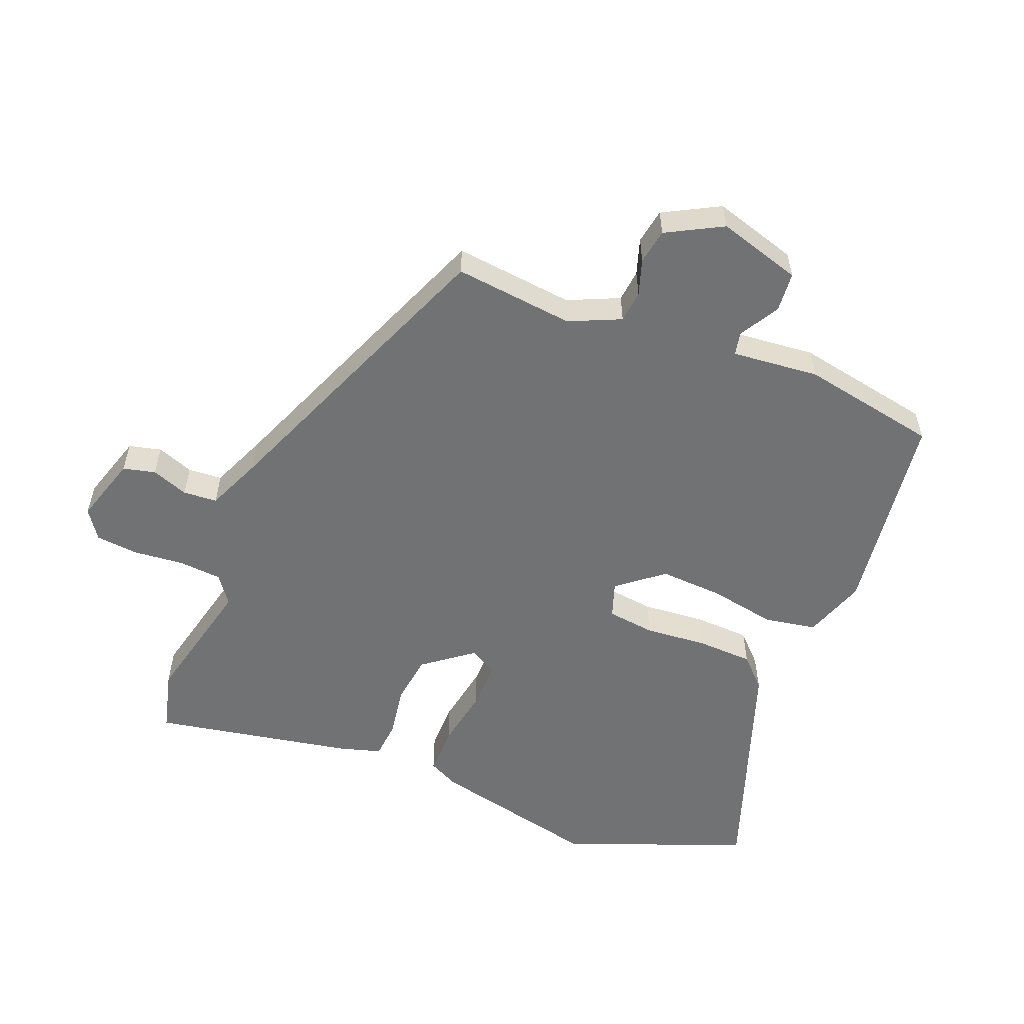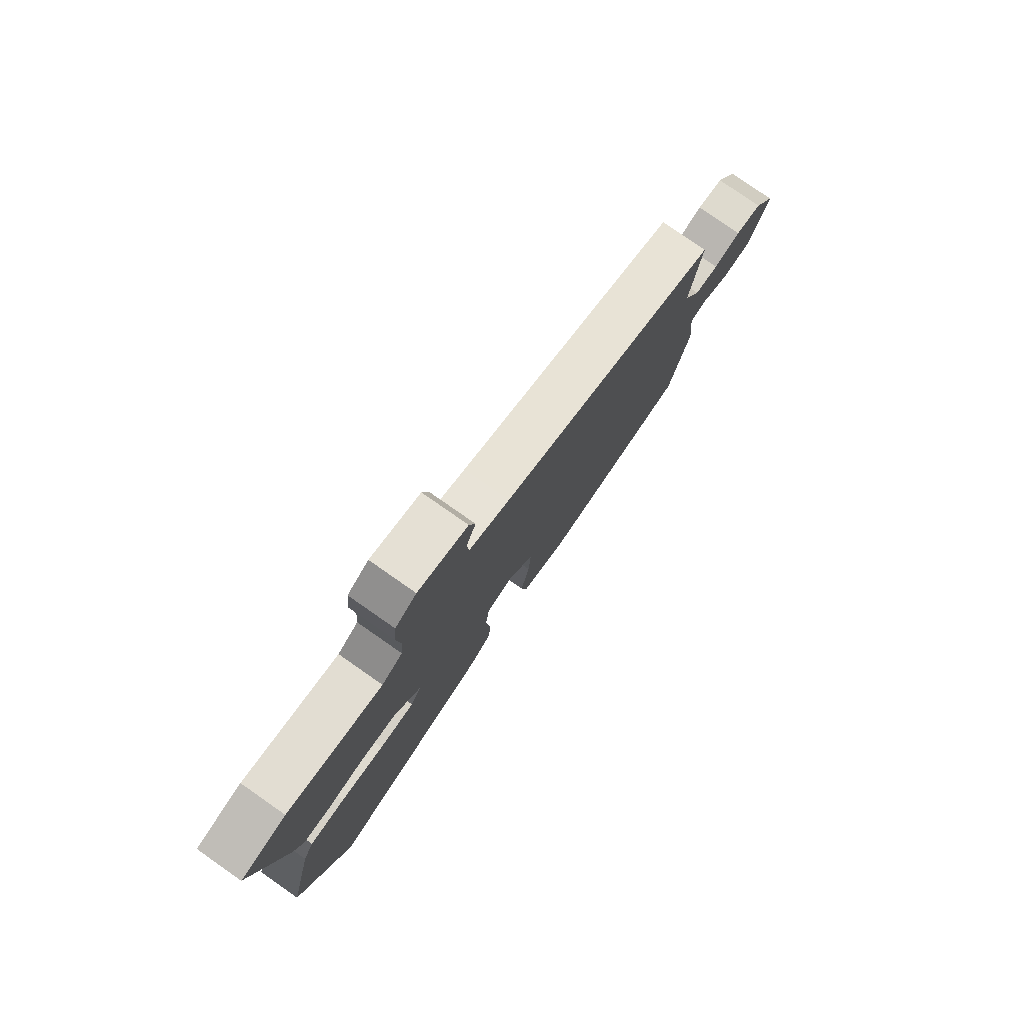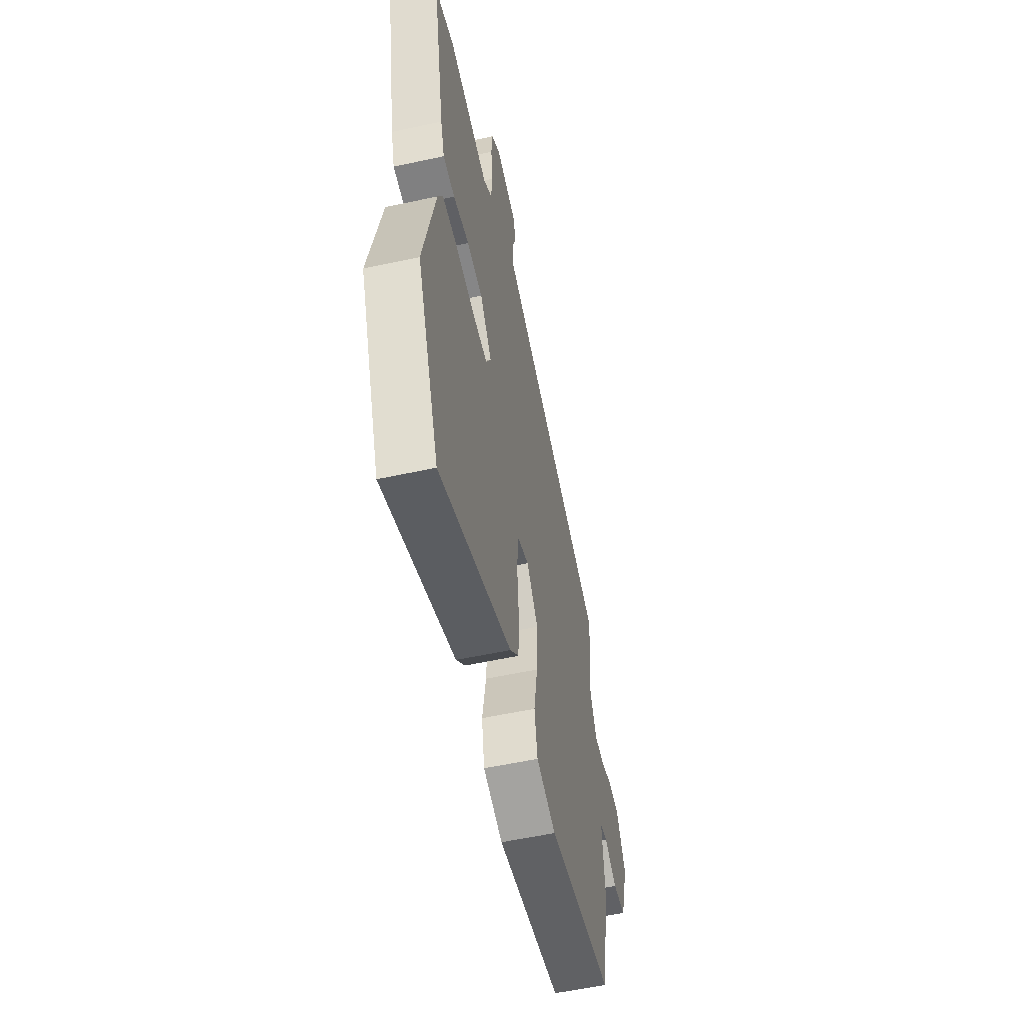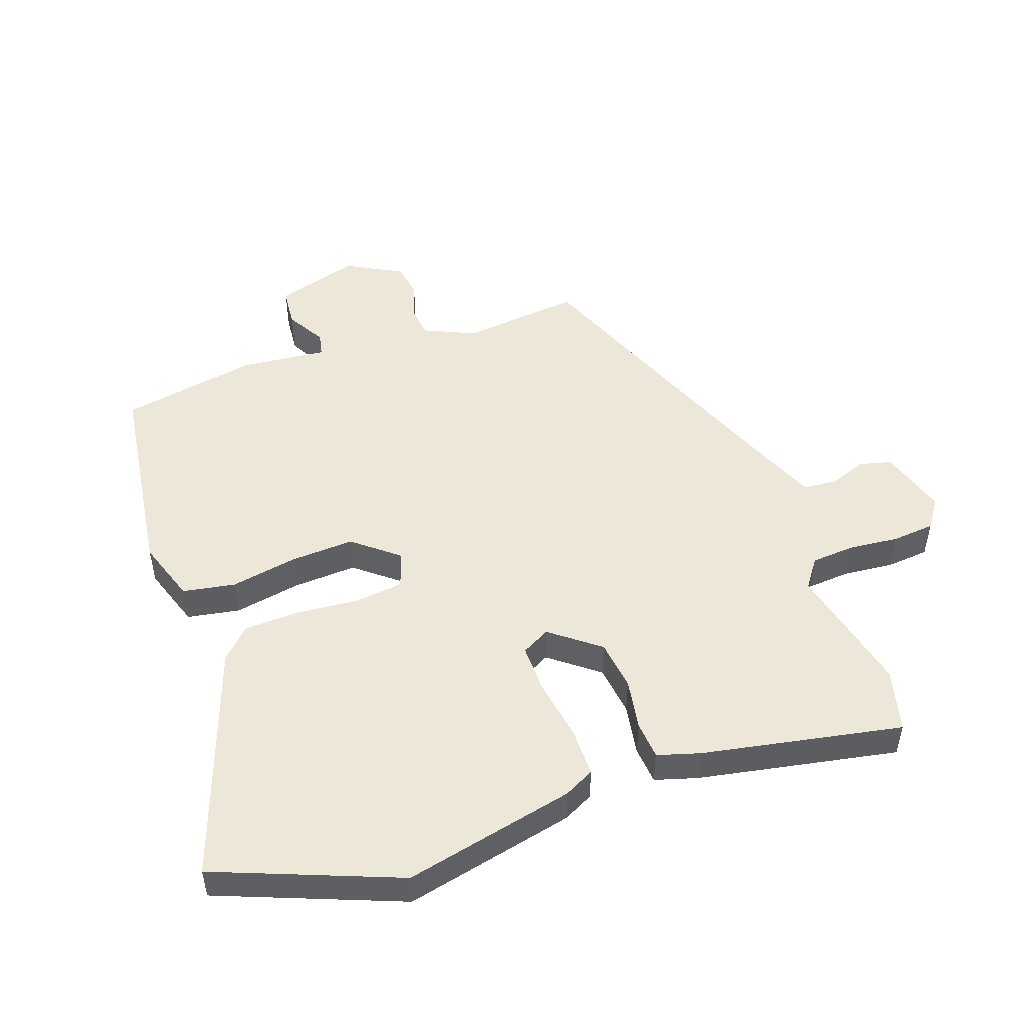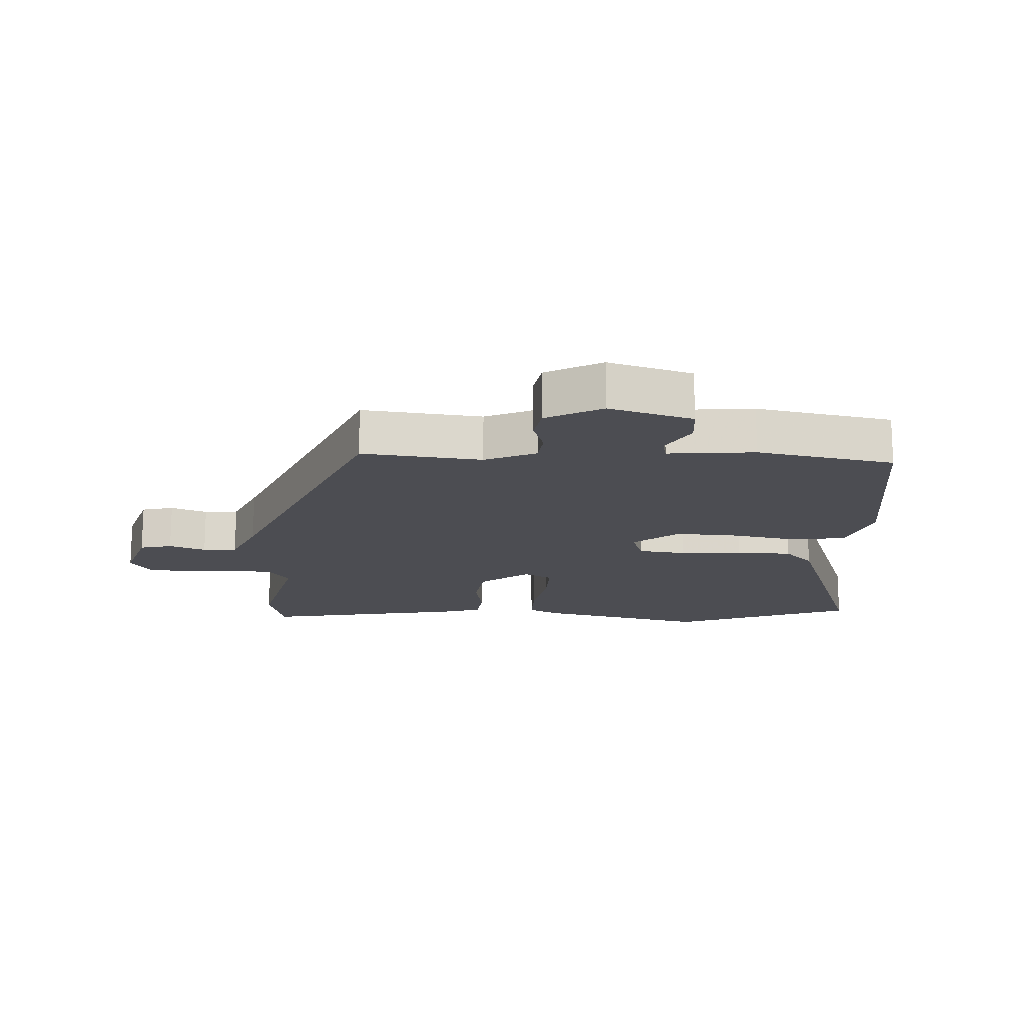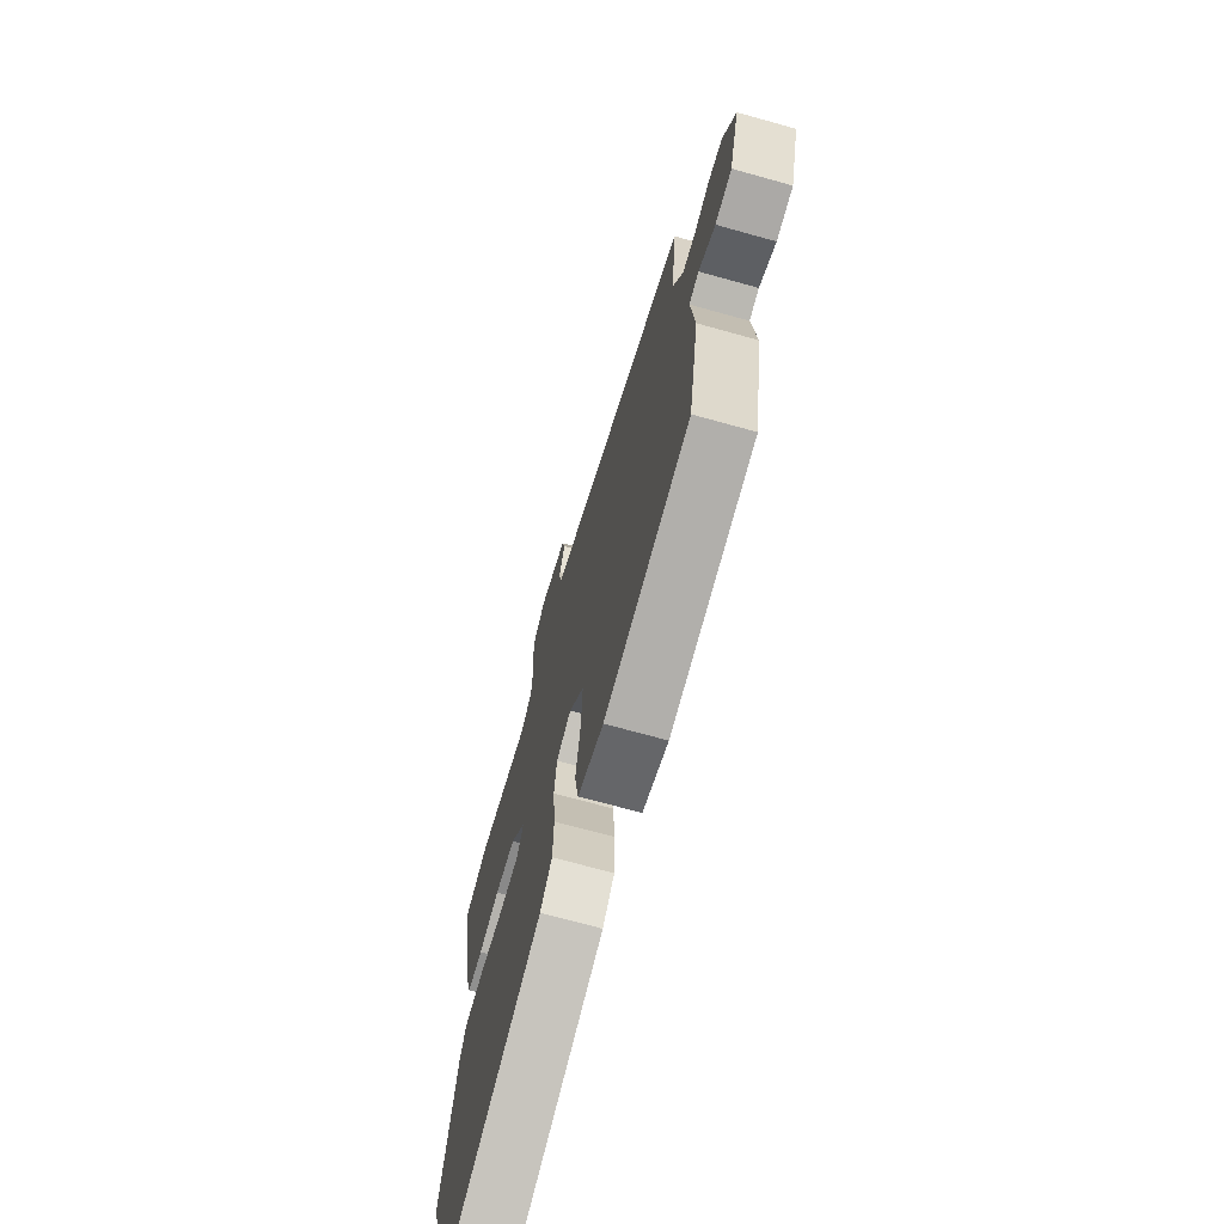
<metadata>
{"format":"obj","ext":"obj","renderer":"f3d","projection":"perspective","resolution":1024,"background":"white","views":[{"elev":-55.4,"azim":67.9,"up":"+Y"},{"elev":79.5,"azim":-55.1,"up":"+Z"},{"elev":-55.5,"azim":-77.1,"up":"+Z"},{"elev":49.8,"azim":-109.6,"up":"+Y"},{"elev":-16.4,"azim":86.7,"up":"+Y"},{"elev":-70.2,"azim":74.4,"up":"+Z"}]}
</metadata>
<code>
v 0.496 0.07 0.32
v 0.476 0.07 0.13
v 0.513 0.07 0.049
v 0.564 0.07 0.044
v 0.621 0.07 0.063
v 0.677 0.07 0.054
v 0.725 0.07 -0.034
v 0.686 0.07 -0.167
v 0.623 0.07 -0.173
v 0.56 0.07 -0.137
v 0.523 0.07 -0.145
v 0.537 0.07 -0.283
v 0.497 0.07 -0.501
v 0.169 0.07 -0.547
v 0.07 0.07 -0.514
v 0.055 0.07 -0.431
v 0.074 0.07 -0.325
v 0.079 0.07 -0.224
v 0.021 0.07 -0.153
v -0.036 0.07 -0.173
v -0.045 0.07 -0.249
v -0.036 0.07 -0.348
v -0.039 0.07 -0.437
v -0.085 0.07 -0.483
v -0.455 0.07 -0.615
v -0.569 0.07 -0.327
v -0.509 0.07 -0.056
v -0.485 0.07 -0.008
v -0.407 0.07 -0.008
v -0.311 0.07 -0.024
v -0.233 0.07 -0.025
v -0.209 0.07 0.02
v -0.269 0.07 0.097
v -0.349 0.07 0.107
v -0.43 0.07 0.093
v -0.49 0.07 0.098
v -0.51 0.07 0.165
v -0.571 0.07 0.481
v -0.472 0.07 0.507
v -0.265 0.07 0.46
v -0.22 0.07 0.493
v -0.215 0.07 0.561
v -0.223 0.07 0.641
v -0.217 0.07 0.709
v -0.171 0.07 0.741
v -0.064 0.07 0.709
v -0.051 0.07 0.658
v -0.072 0.07 0.6
v -0.068 0.07 0.546
v 0.02 0.07 0.509
v 0.496 0 0.32
v 0.476 0 0.13
v 0.513 0 0.049
v 0.564 0 0.044
v 0.621 0 0.063
v 0.677 0 0.054
v 0.725 0 -0.034
v 0.686 0 -0.167
v 0.623 0 -0.173
v 0.56 0 -0.137
v 0.523 0 -0.145
v 0.537 0 -0.283
v 0.497 0 -0.501
v 0.169 0 -0.547
v 0.07 0 -0.514
v 0.055 0 -0.431
v 0.074 0 -0.325
v 0.079 0 -0.224
v 0.021 0 -0.153
v -0.036 0 -0.173
v -0.045 0 -0.249
v -0.036 0 -0.348
v -0.039 0 -0.437
v -0.085 0 -0.483
v -0.455 0 -0.615
v -0.569 0 -0.327
v -0.509 0 -0.056
v -0.485 0 -0.008
v -0.407 0 -0.008
v -0.311 0 -0.024
v -0.233 0 -0.025
v -0.209 0 0.02
v -0.269 0 0.097
v -0.349 0 0.107
v -0.43 0 0.093
v -0.49 0 0.098
v -0.51 0 0.165
v -0.571 0 0.481
v -0.472 0 0.507
v -0.265 0 0.46
v -0.22 0 0.493
v -0.215 0 0.561
v -0.223 0 0.641
v -0.217 0 0.709
v -0.171 0 0.741
v -0.064 0 0.709
v -0.051 0 0.658
v -0.072 0 0.6
v -0.068 0 0.546
v 0.02 0 0.509
f 46 47 48
f 45 46 48
f 44 45 48
f 43 44 48
f 42 43 48
f 41 42 48 49
f 40 41 49 50
f 38 39 40
f 37 38 40
f 36 37 40
f 35 36 40
f 34 35 40
f 50 1 2
f 40 50 2
f 34 40 2
f 33 34 2
f 28 29 30
f 27 28 30
f 26 27 30
f 25 26 30
f 24 25 30
f 23 24 30
f 22 23 30
f 21 22 30
f 20 21 30 31
f 19 20 31 32
f 15 16 17
f 14 15 17
f 13 14 17
f 12 13 17
f 11 12 17
f 11 17 18
f 10 11 18 19
f 8 9 10
f 7 8 10
f 6 7 10
f 5 6 10
f 4 5 10
f 19 32 33
f 10 19 33
f 4 10 33
f 3 4 33
f 2 3 33
f 98 97 96
f 98 96 95
f 98 95 94
f 98 94 93
f 98 93 92
f 99 98 92 91
f 100 99 91 90
f 90 89 88
f 90 88 87
f 90 87 86
f 90 86 85
f 90 85 84
f 52 51 100
f 52 100 90
f 52 90 84
f 52 84 83
f 80 79 78
f 80 78 77
f 80 77 76
f 80 76 75
f 80 75 74
f 80 74 73
f 80 73 72
f 80 72 71
f 81 80 71 70
f 82 81 70 69
f 67 66 65
f 67 65 64
f 67 64 63
f 67 63 62
f 67 62 61
f 68 67 61
f 69 68 61 60
f 60 59 58
f 60 58 57
f 60 57 56
f 60 56 55
f 60 55 54
f 83 82 69
f 83 69 60
f 83 60 54
f 83 54 53
f 83 53 52
f 1 51 52 2
f 2 52 53 3
f 3 53 54 4
f 4 54 55 5
f 5 55 56 6
f 6 56 57 7
f 7 57 58 8
f 8 58 59 9
f 9 59 60 10
f 10 60 61 11
f 11 61 62 12
f 12 62 63 13
f 13 63 64 14
f 14 64 65 15
f 15 65 66 16
f 16 66 67 17
f 17 67 68 18
f 18 68 69 19
f 19 69 70 20
f 20 70 71 21
f 21 71 72 22
f 22 72 73 23
f 23 73 74 24
f 24 74 75 25
f 25 75 76 26
f 26 76 77 27
f 27 77 78 28
f 28 78 79 29
f 29 79 80 30
f 30 80 81 31
f 31 81 82 32
f 32 82 83 33
f 33 83 84 34
f 34 84 85 35
f 35 85 86 36
f 36 86 87 37
f 37 87 88 38
f 38 88 89 39
f 39 89 90 40
f 40 90 91 41
f 41 91 92 42
f 42 92 93 43
f 43 93 94 44
f 44 94 95 45
f 45 95 96 46
f 46 96 97 47
f 47 97 98 48
f 48 98 99 49
f 49 99 100 50
f 50 100 51 1

</code>
